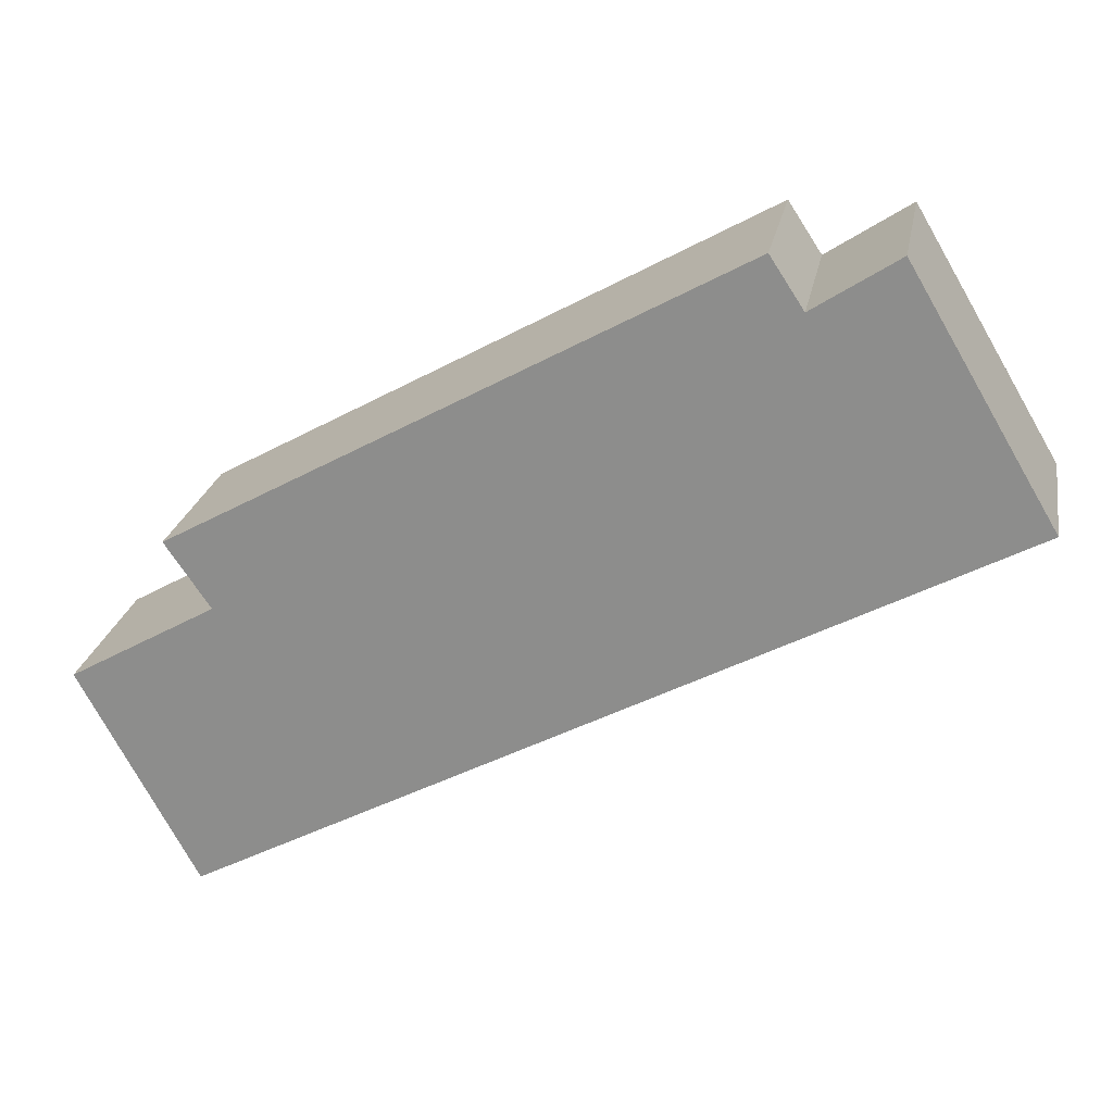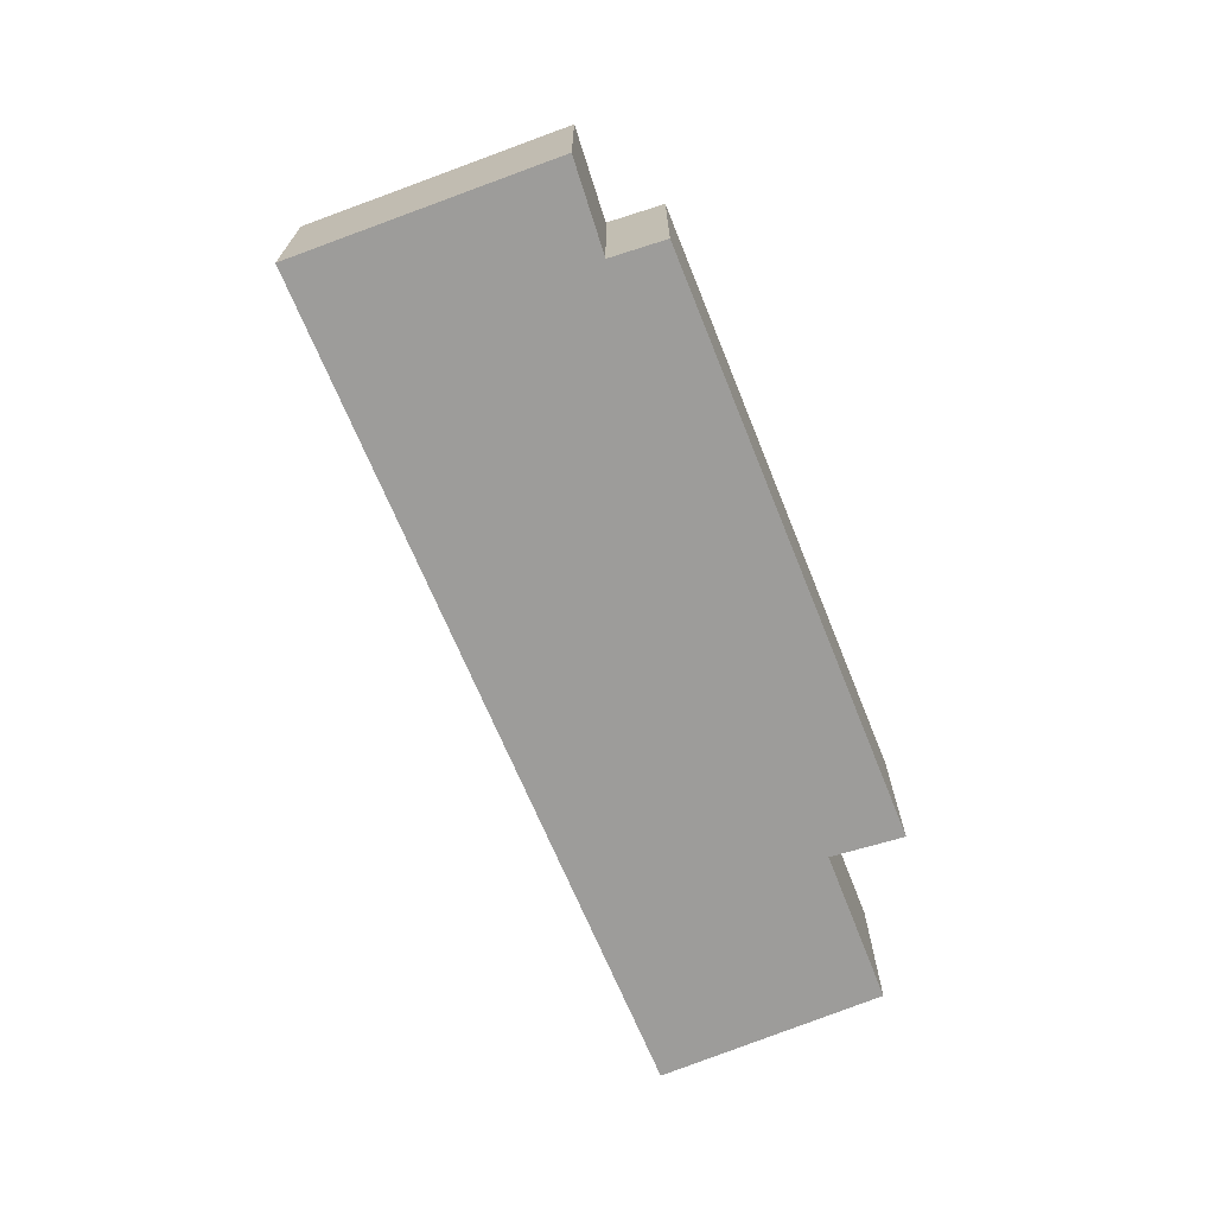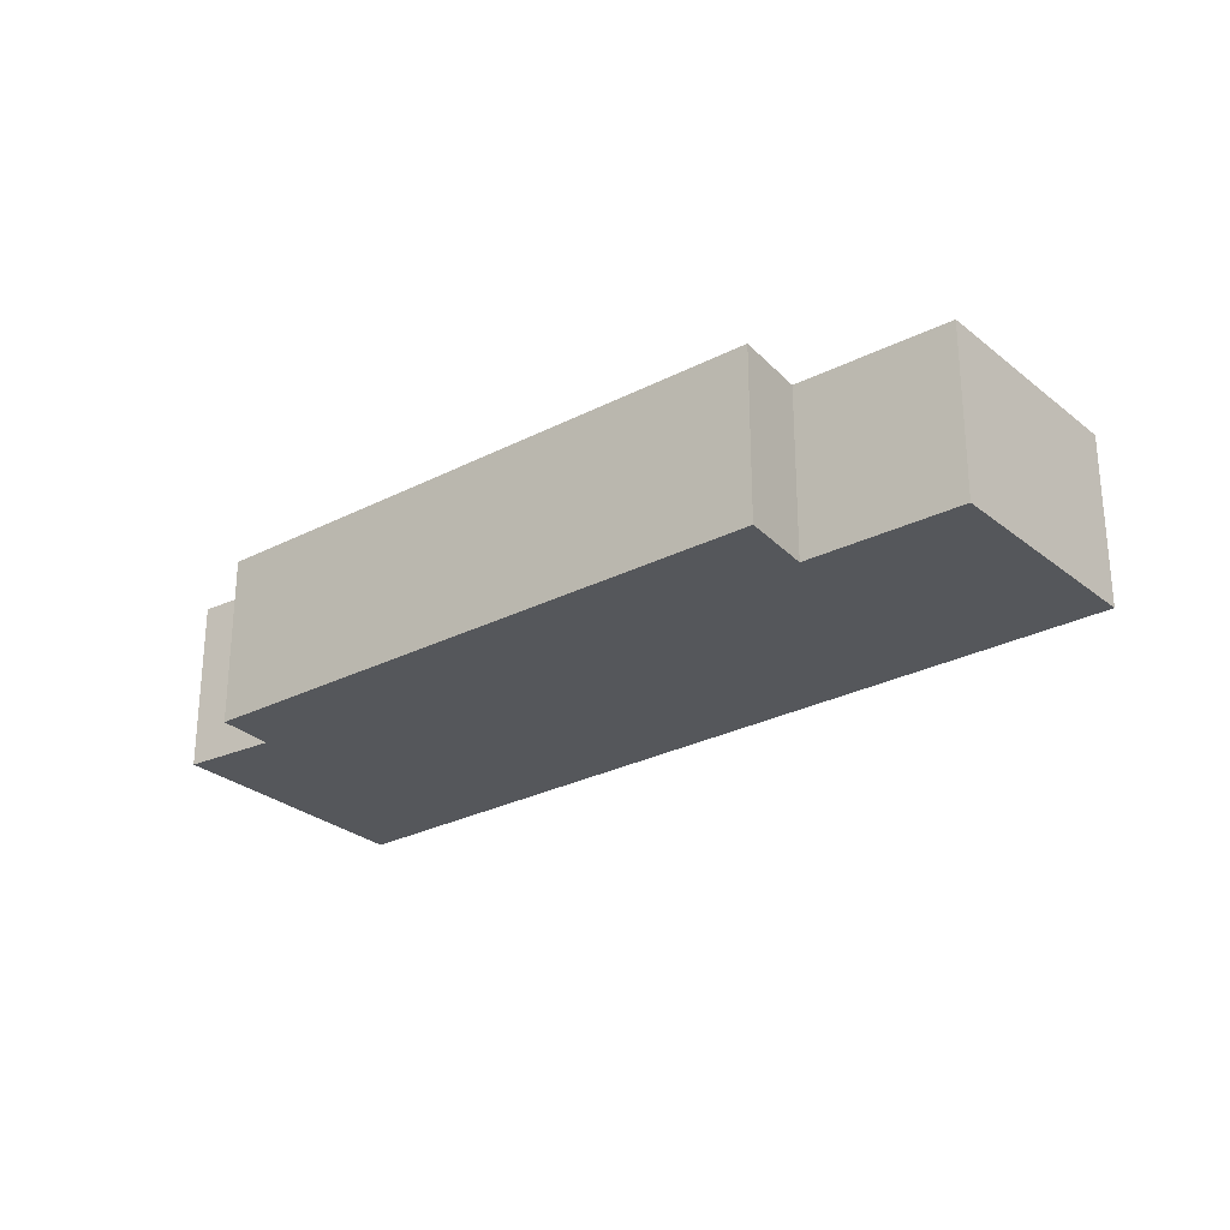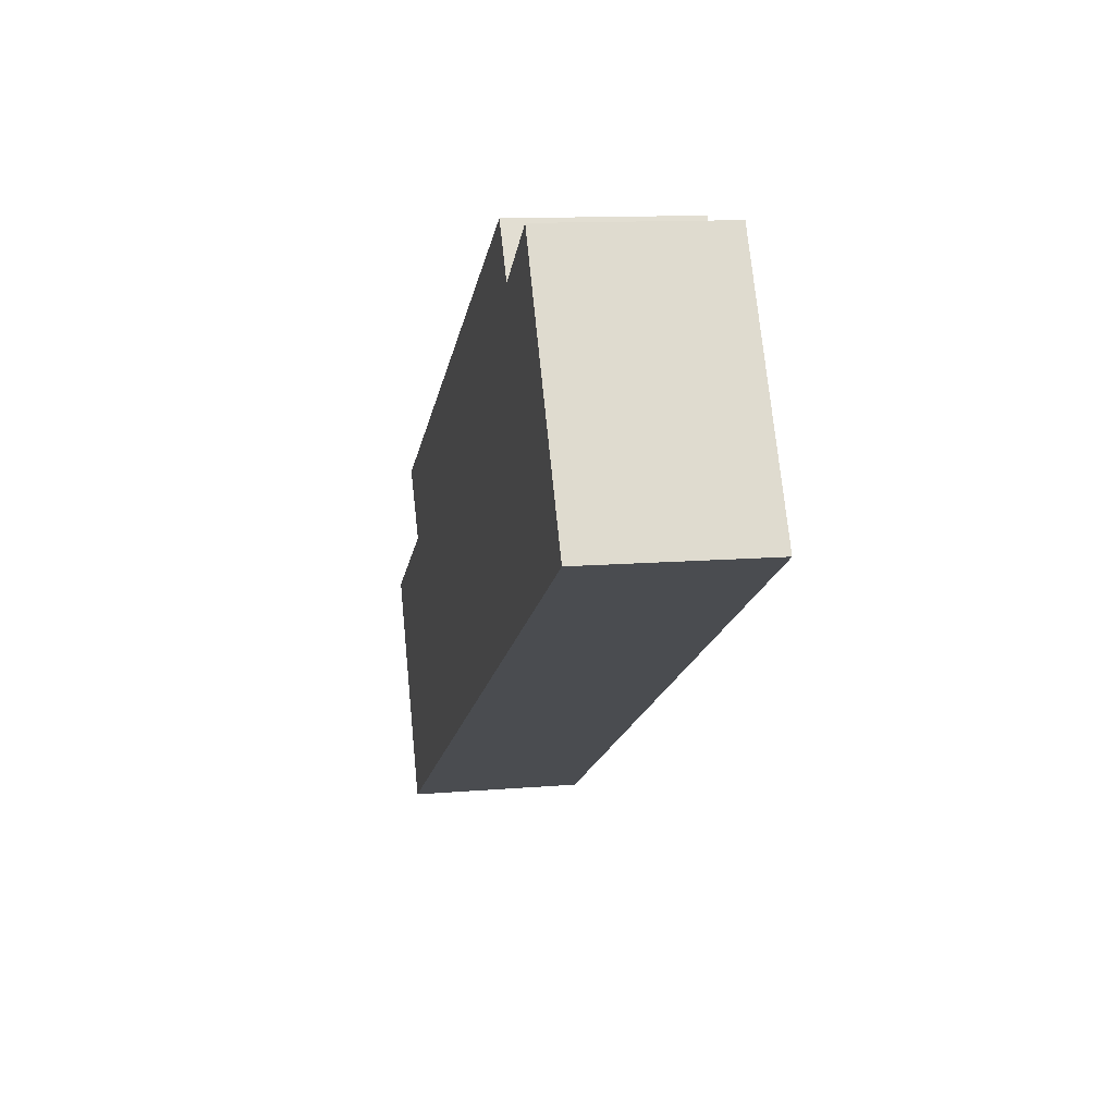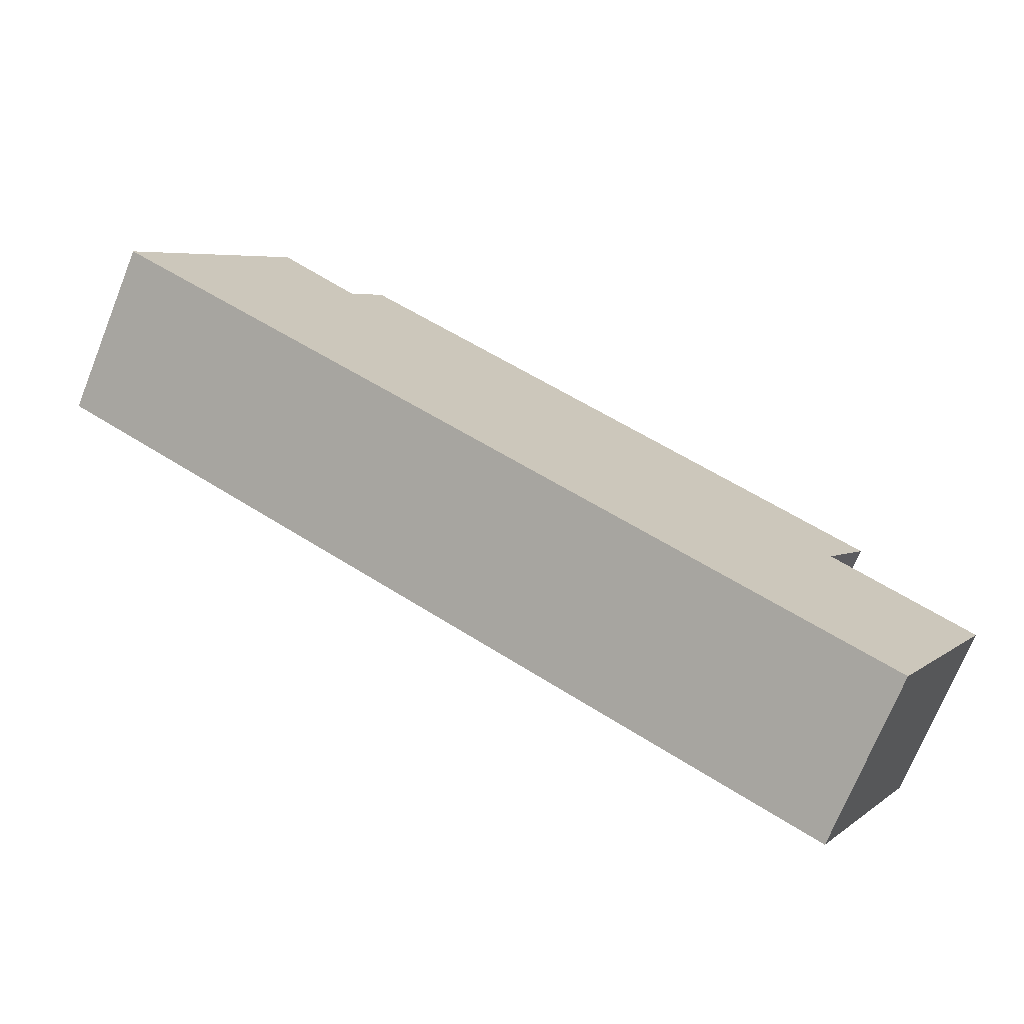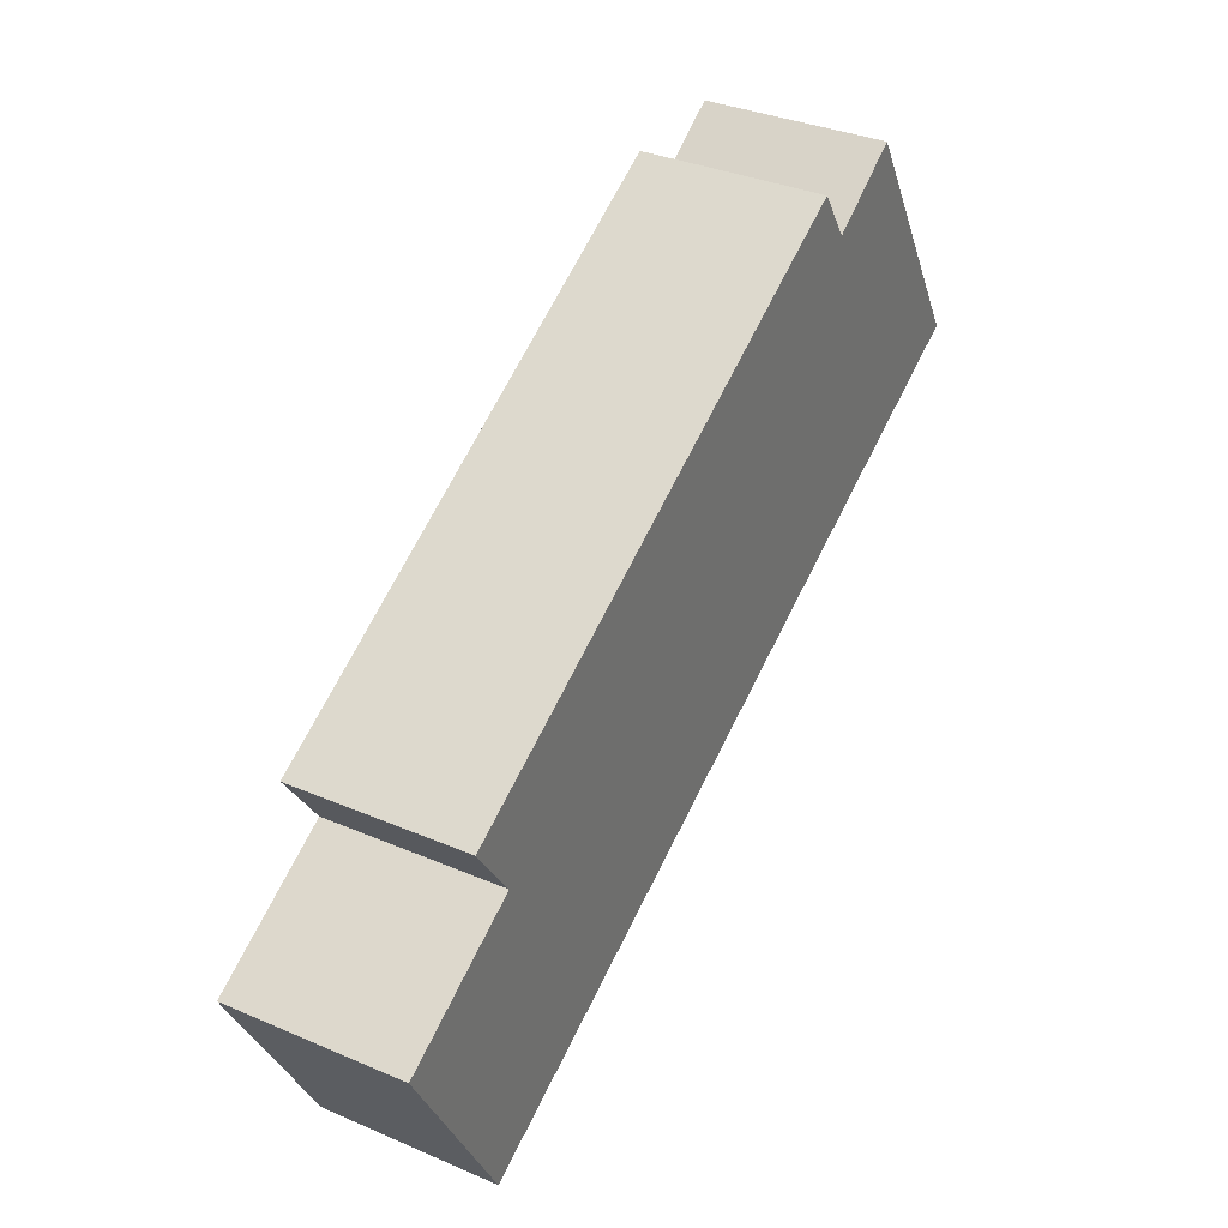
<metadata>
{"format":"obj","ext":"obj","renderer":"f3d","projection":"perspective","resolution":1024,"background":"white","views":[{"elev":23.4,"azim":-169.5,"up":"+Z"},{"elev":-70.0,"azim":-39.1,"up":"+Y"},{"elev":-26.9,"azim":67.6,"up":"+Y"},{"elev":12.0,"azim":-101.4,"up":"+Z"},{"elev":-72.2,"azim":-21.9,"up":"+Z"},{"elev":34.2,"azim":120.1,"up":"+Z"}]}
</metadata>
<code>
v  0 1.717 1.051e-16
v  8.833 1.717 -2.073
v  7.724 1.717 -4.128
v  7.439 1.717 -1.281
v  2.189 1.717 1.826
v  2.508 1.717 2.312
v  1.392 1.717 2.348
v  7.867 1.717 -0.655
v  2.508 -1.416e-16 2.312
v  7.867 4.011e-17 -0.655
v  7.439 7.844e-17 -1.281
v  8.833 1.269e-16 -2.073
v  1.392 -1.438e-16 2.348
v  2.189 -1.118e-16 1.826
v  7.724 2.528e-16 -4.128
v  0 0 0
g defaultobject
f 1 2 3
f 2 1 4
f 4 1 5
f 4 5 6
f 5 1 7
f 6 8 4
f 9 8 6
f 8 9 10
f 11 2 4
f 2 11 12
f 13 5 7
f 5 13 14
f 10 4 8
f 4 10 11
f 12 3 2
f 3 12 15
f 15 1 3
f 1 15 16
f 16 7 1
f 7 16 13
f 14 6 5
f 6 14 9
f 9 11 10
f 12 16 15
f 16 12 11
f 16 11 14
f 14 11 9
f 16 14 13

</code>
